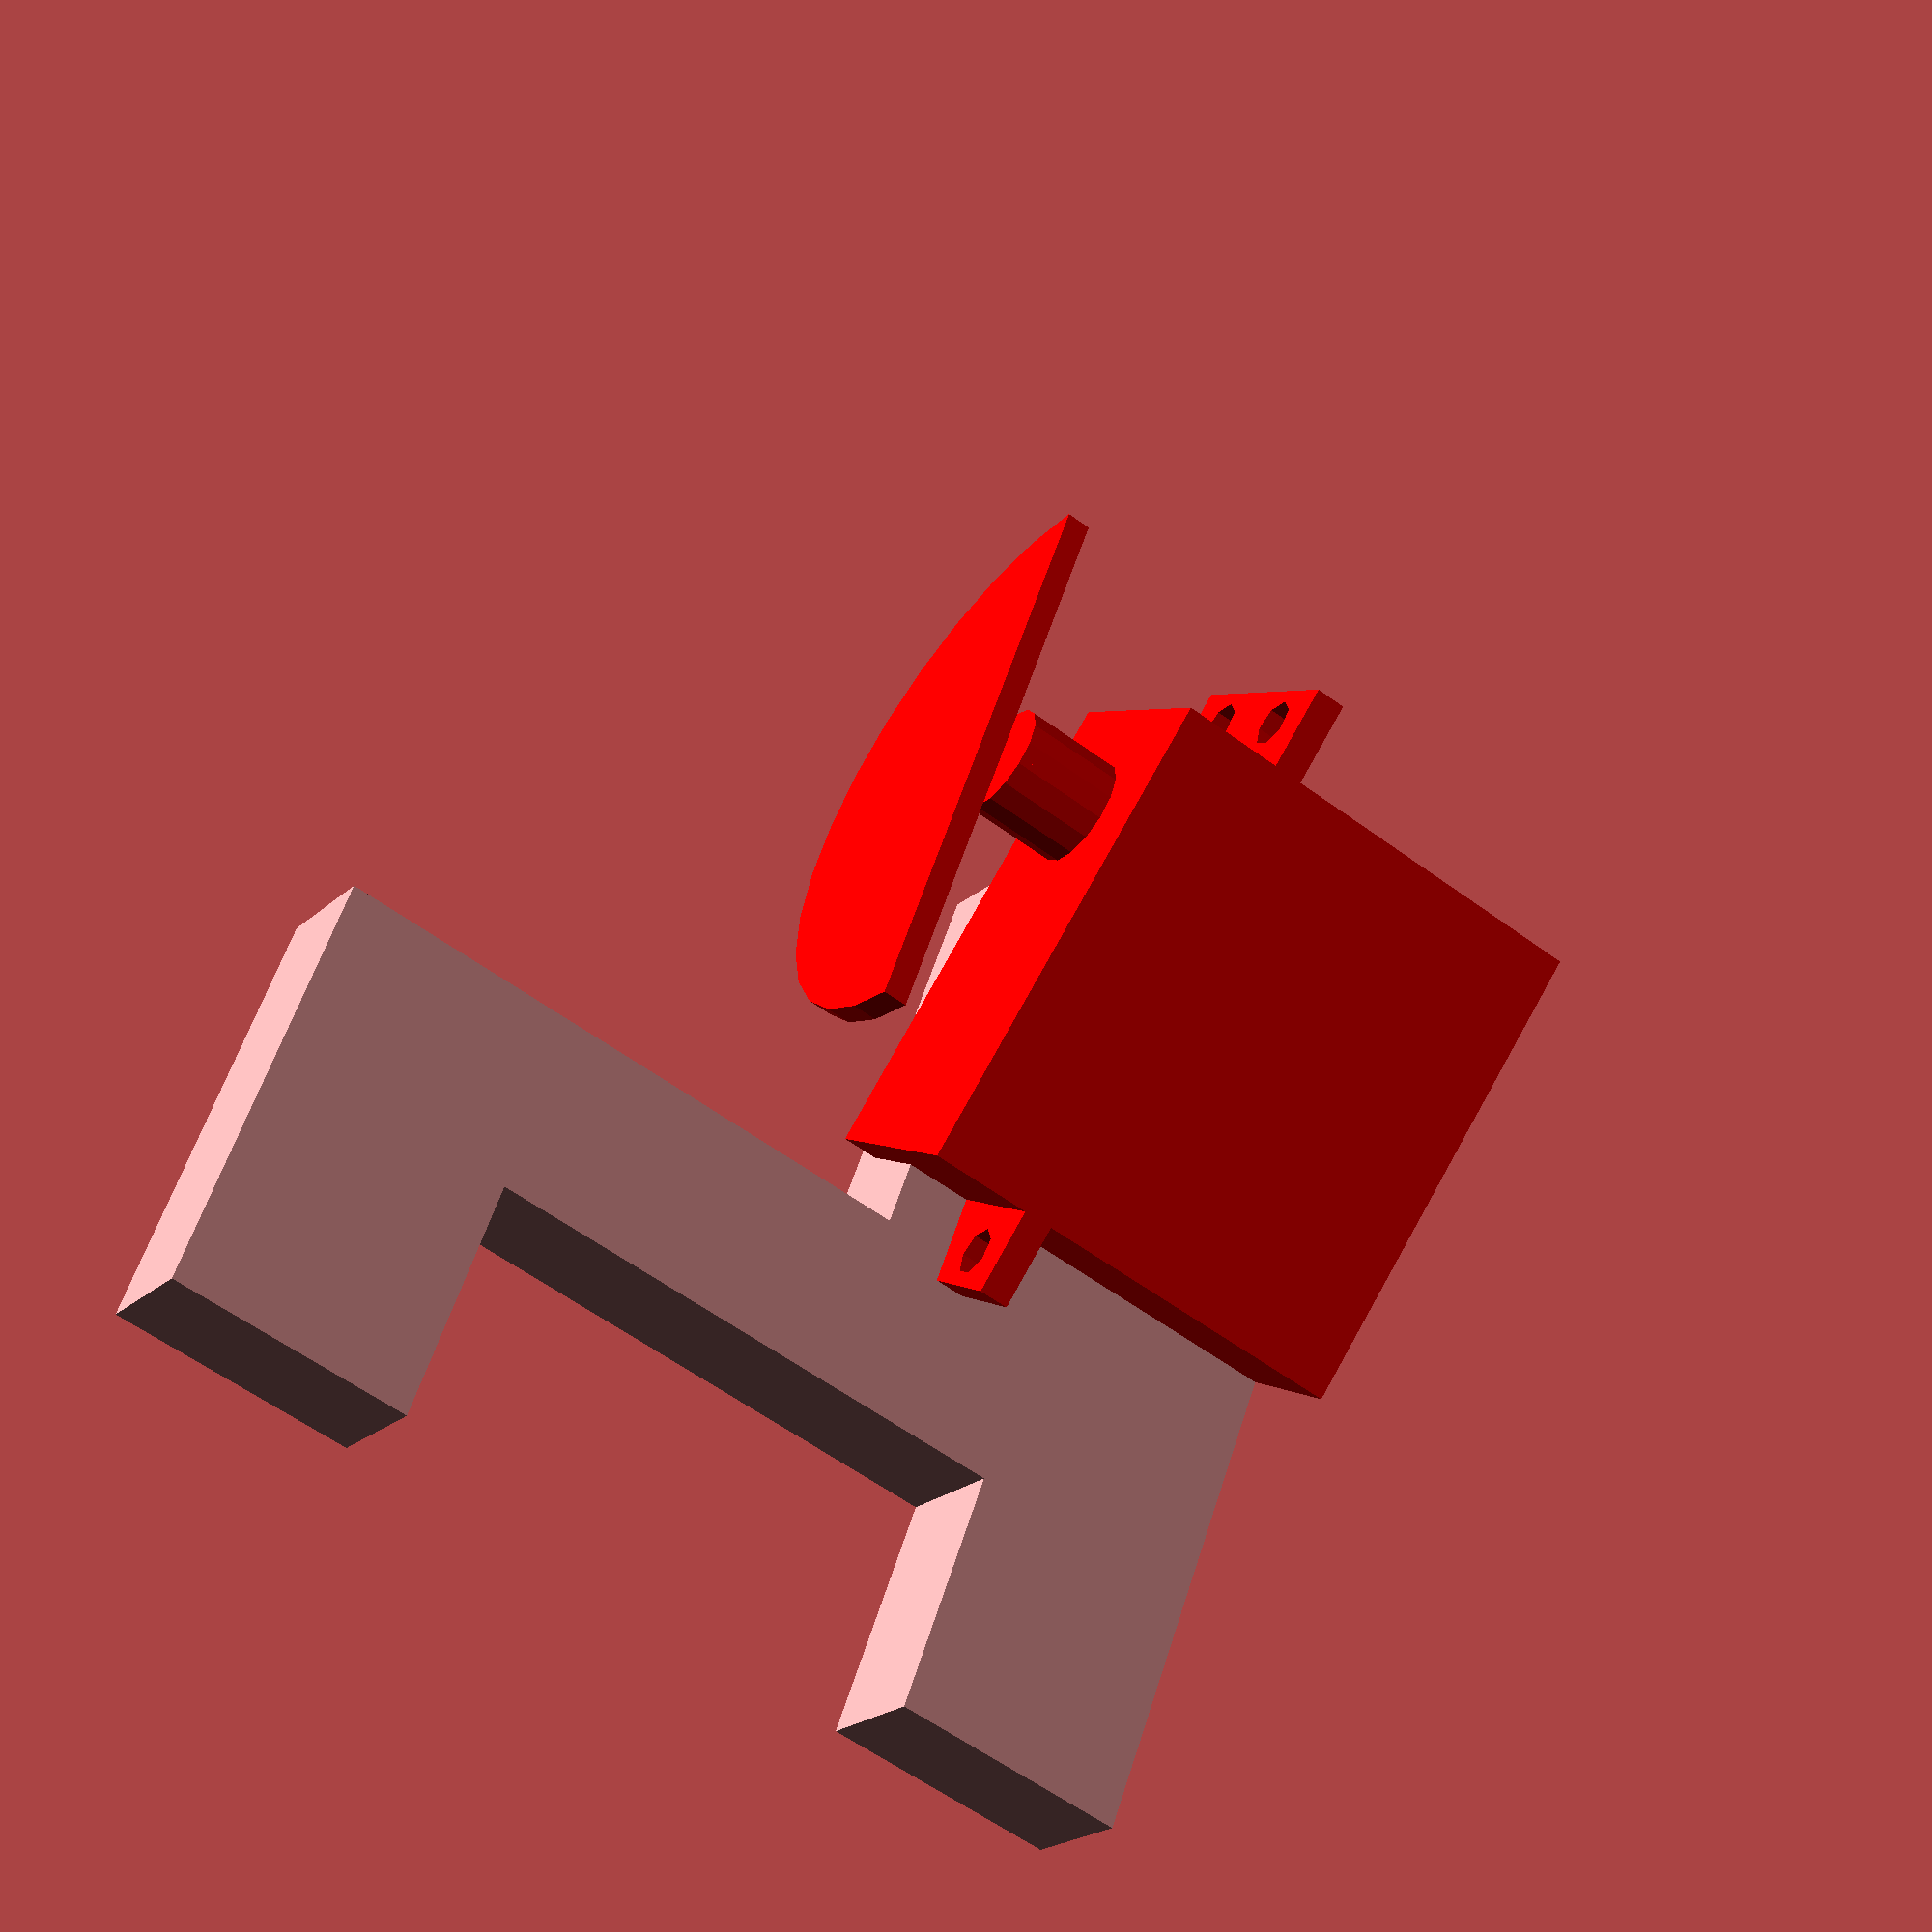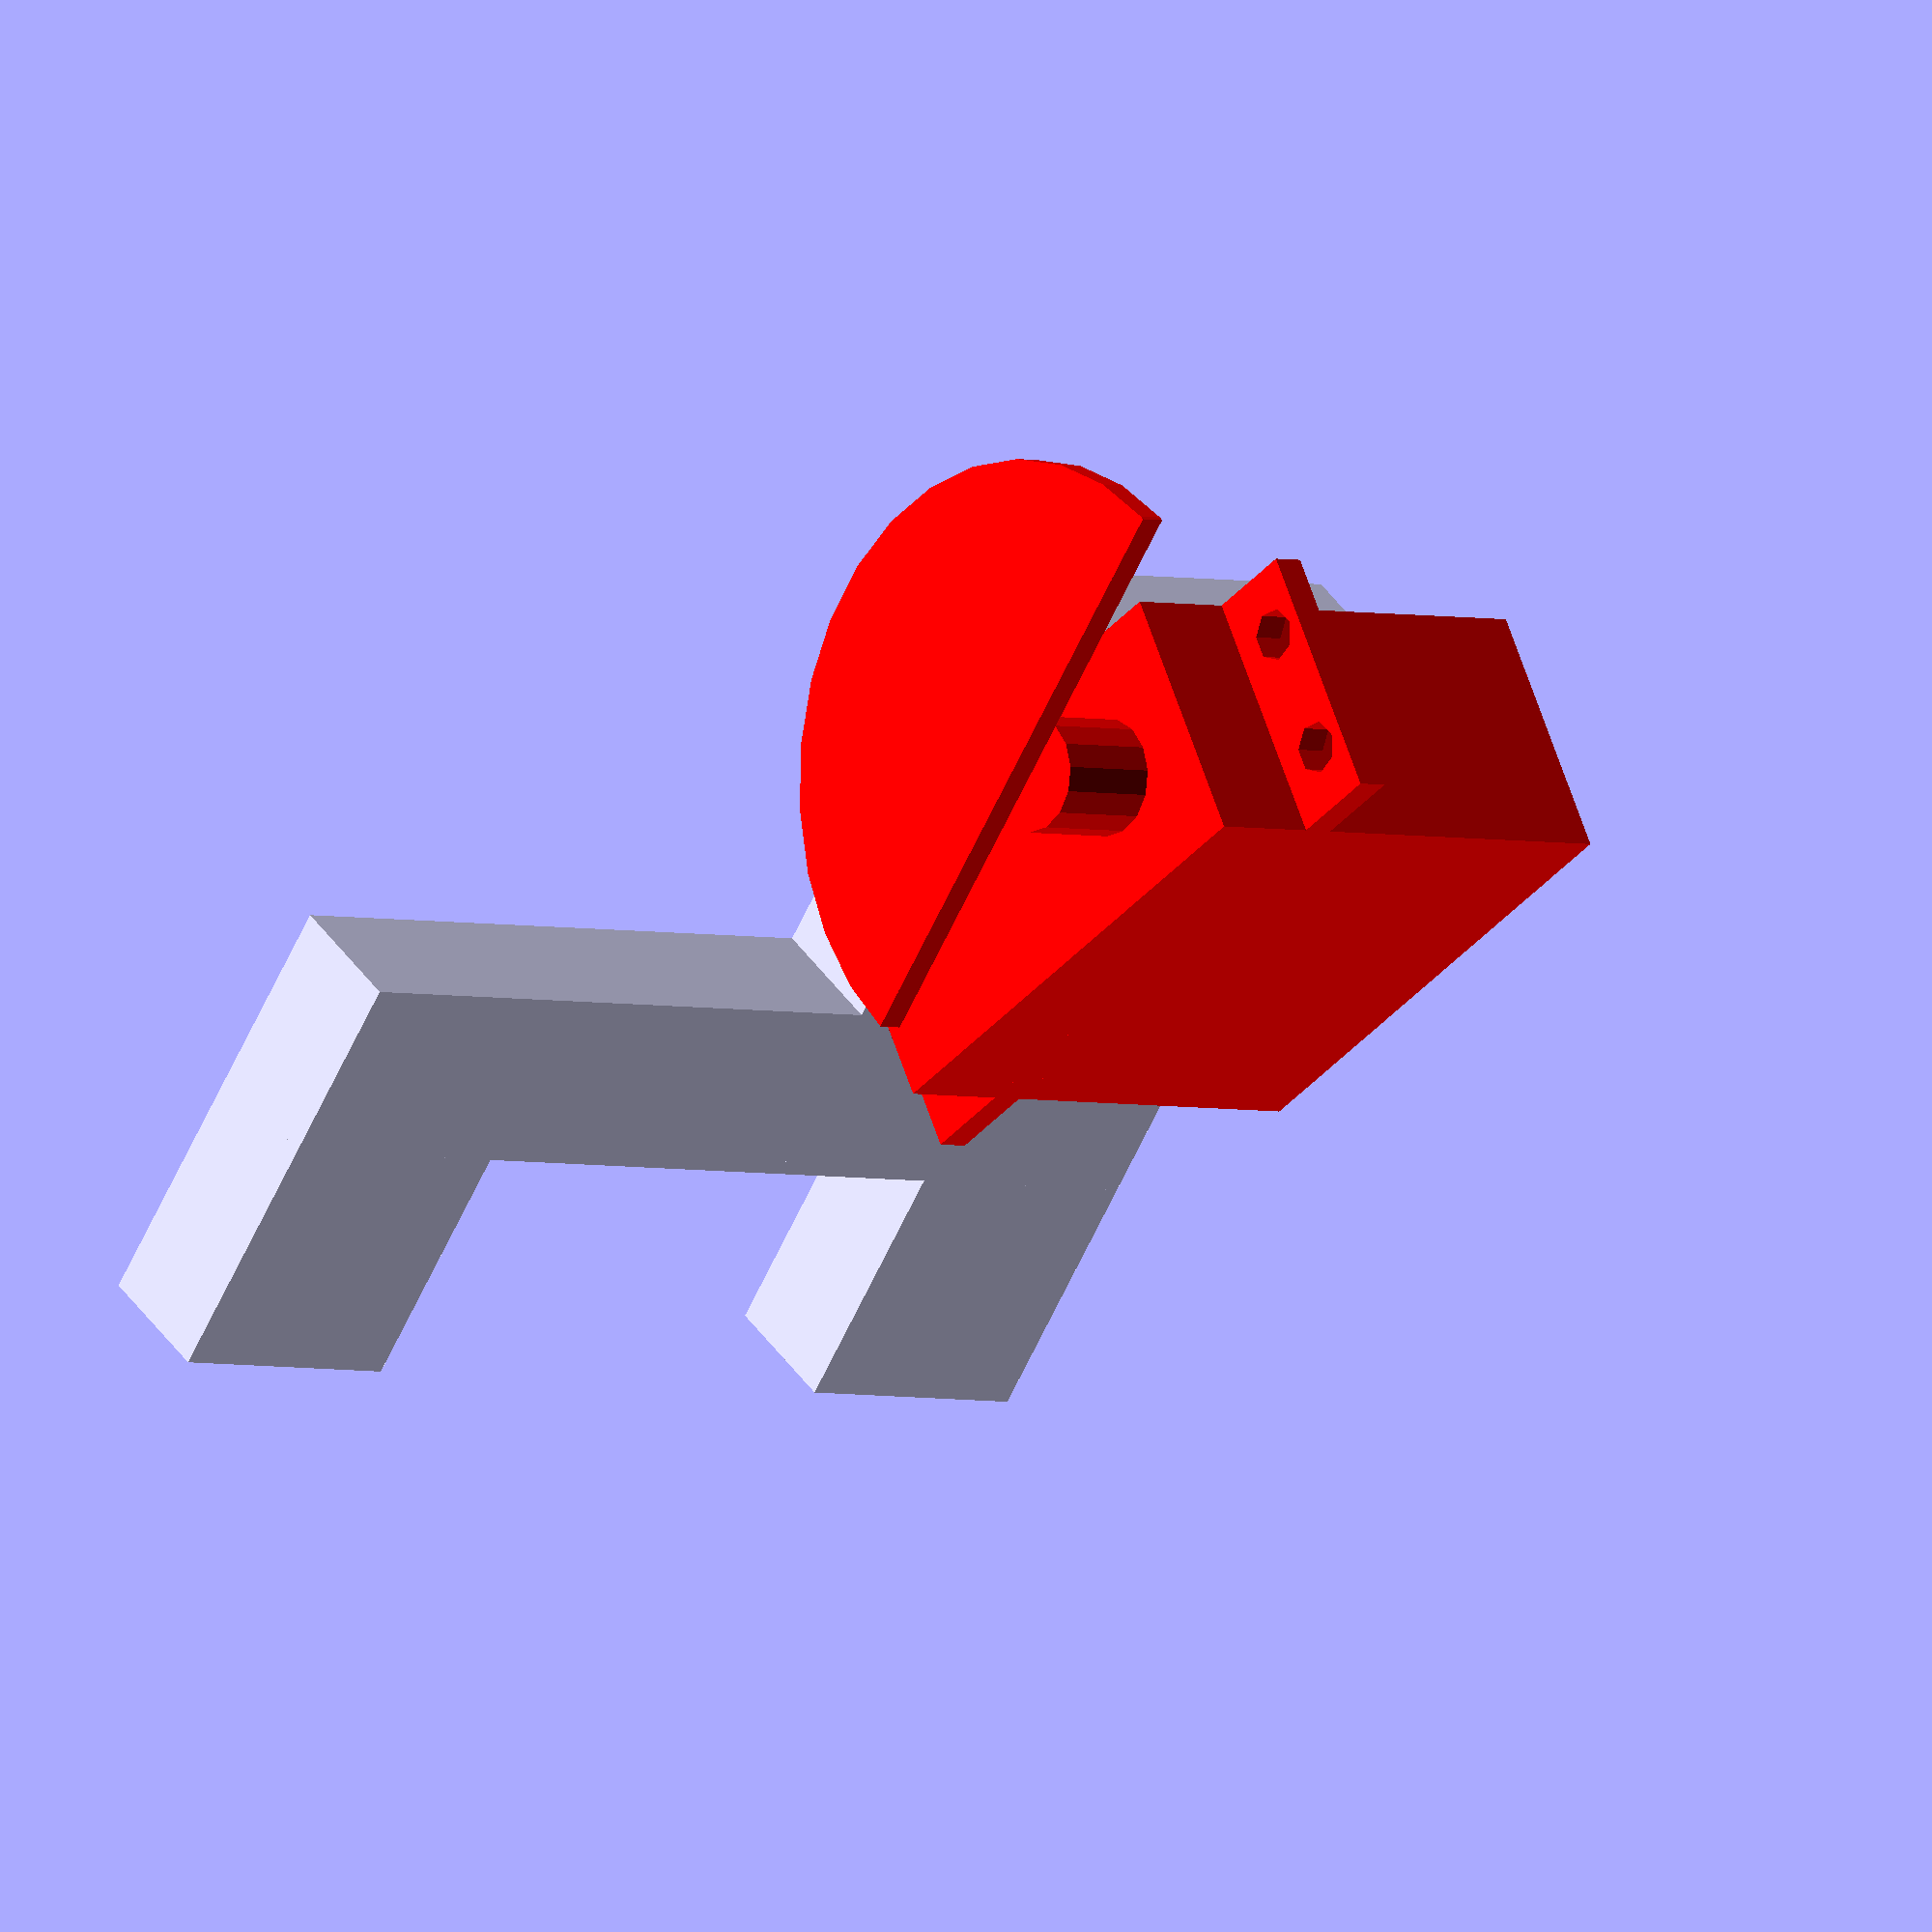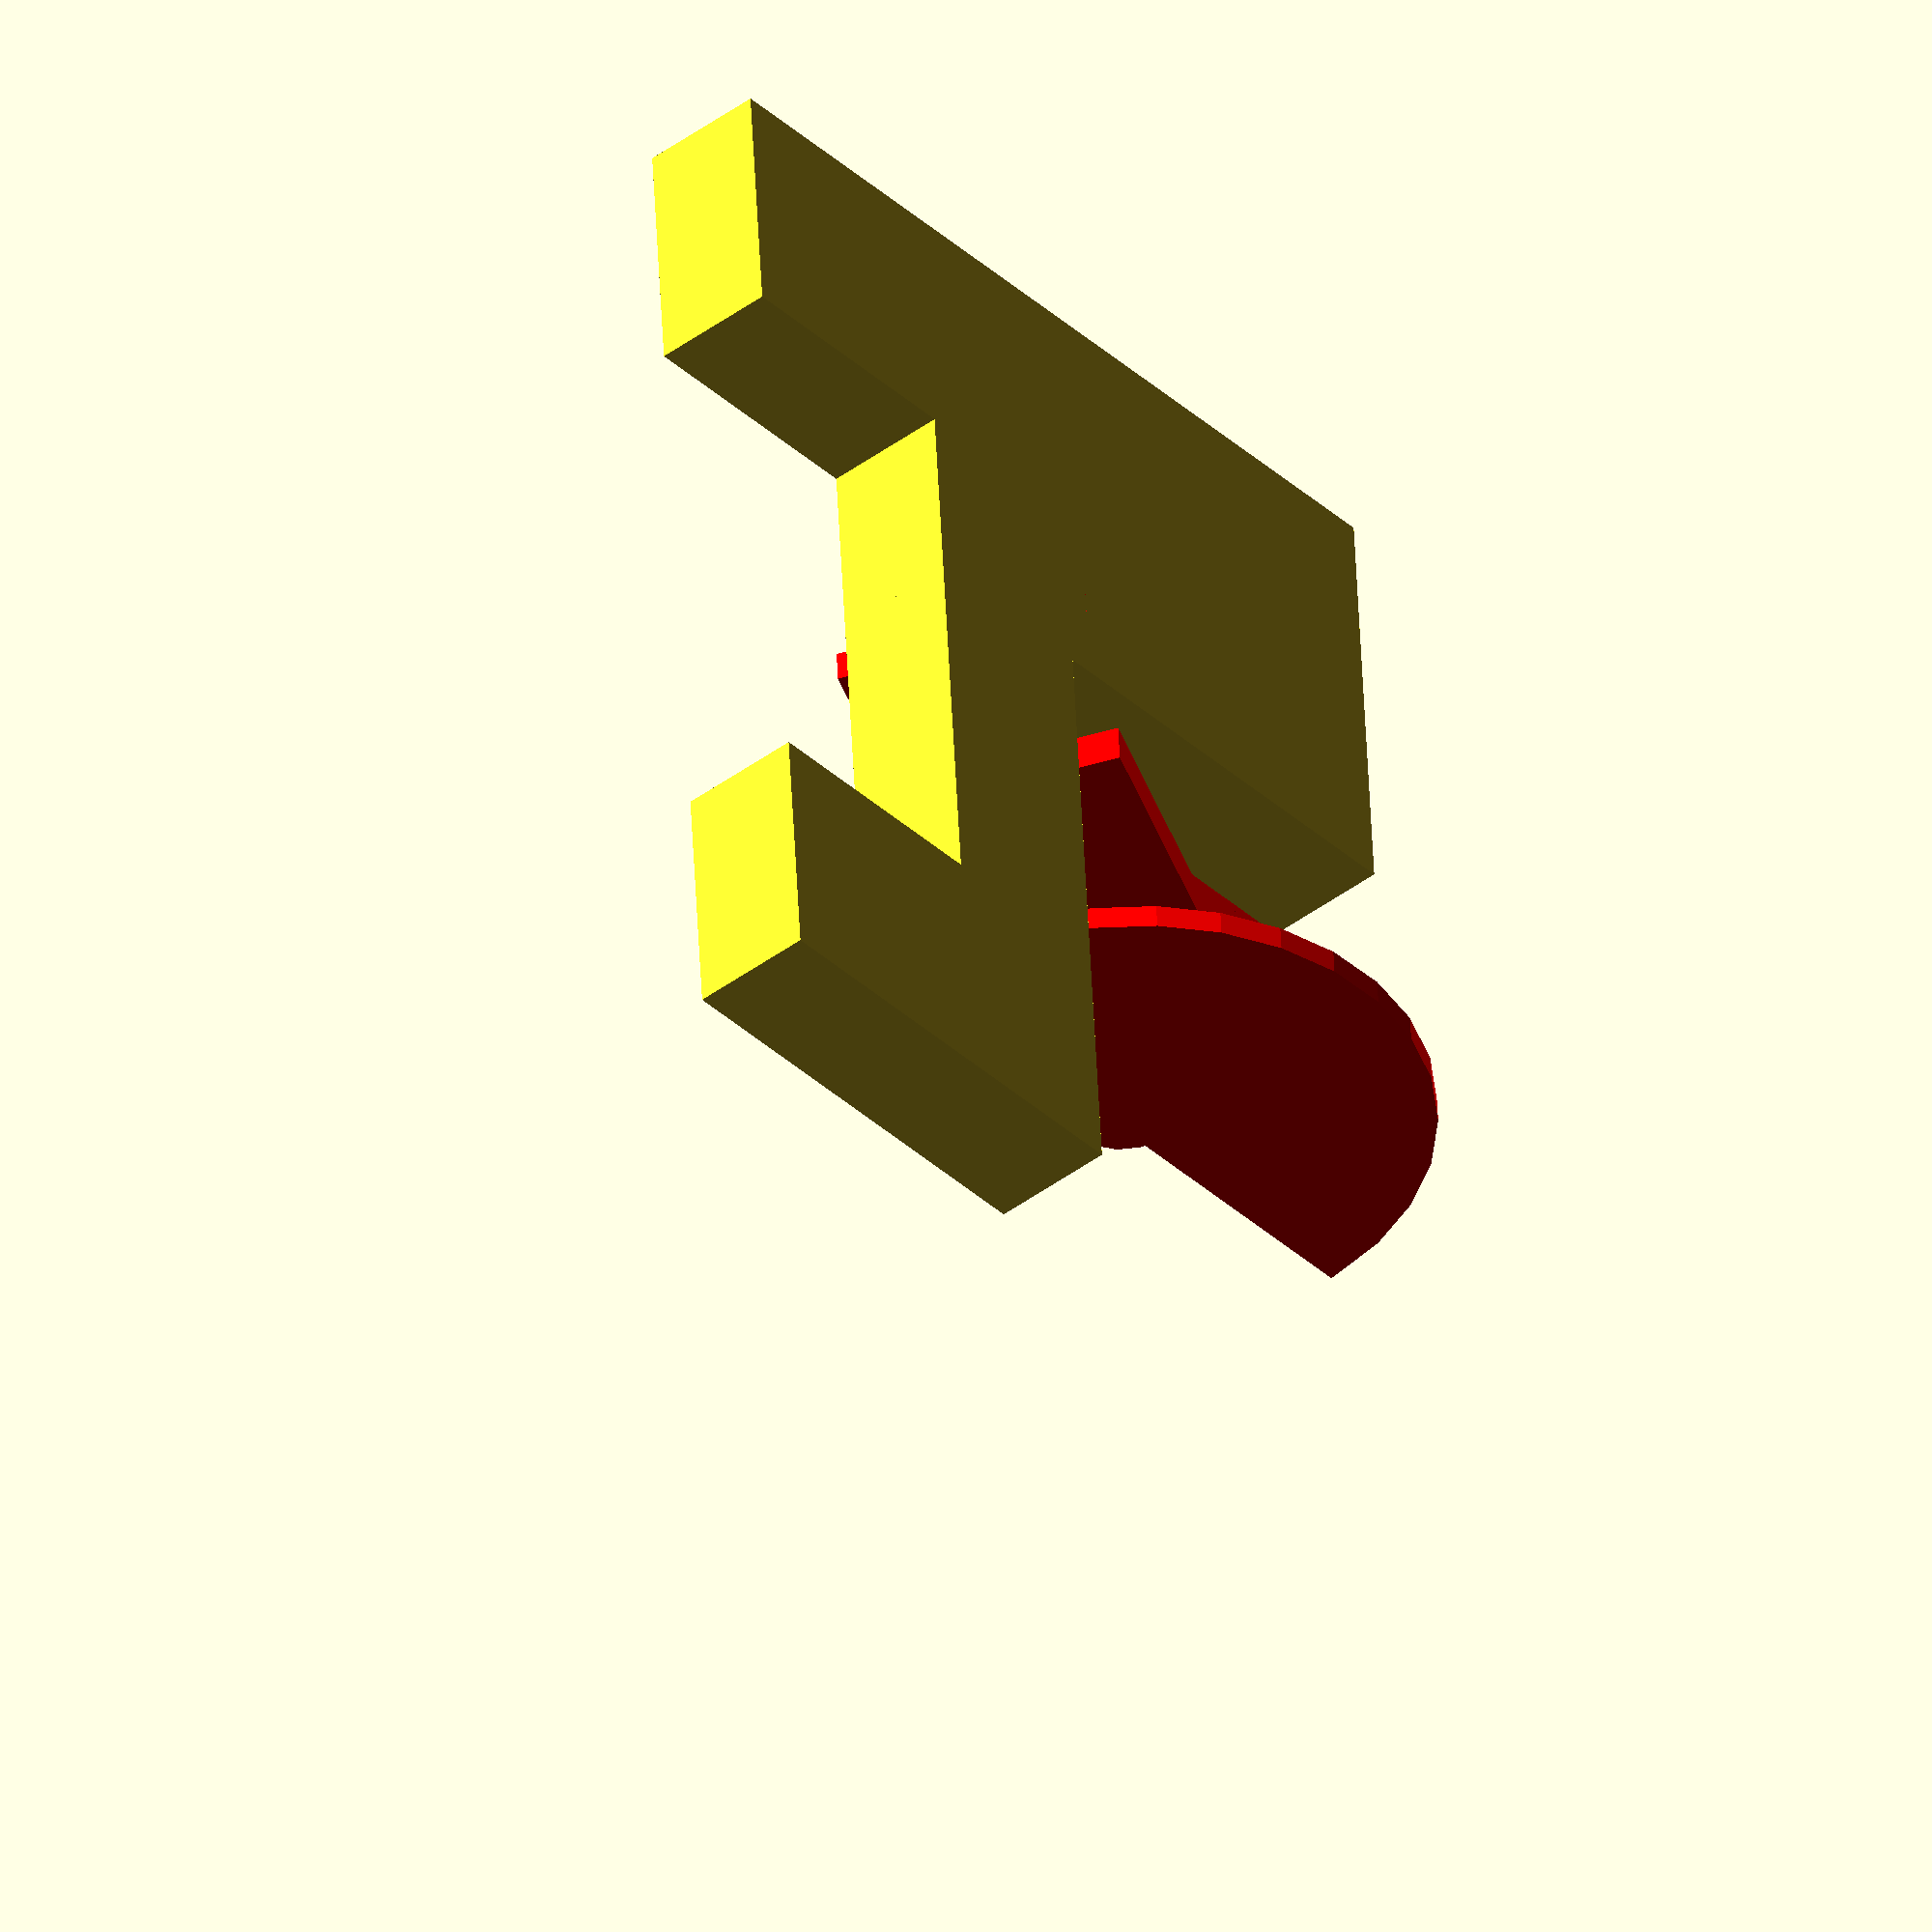
<openscad>
angle=23.26;

union() {
    cube([20, 20, 10]);
    translate([20, 0, 0]) cube([50, 35, 10]);
    translate([20, 35, 0]) cube([15, 50, 10]);
    translate([0, 65, 0]) cube([20, 20, 10]);
}

translate([37, 0, 0]) rotate(a = [0, -angle, 0])
translate([0, 0, 20]) rotate(a = [-90, 0, 0])
color("red") union() {
    translate([7, 0, 0]) cube([40, 20, 38]);
    translate([0, 0, 27]) difference () {
        cube([54, 20, 2.5]);
        translate([3, 5, -1]) cylinder(h = 4, r = 2);
        translate([3, 15, -1]) cylinder(h = 4, r = 2);
        translate([51, 5, -1]) cylinder(h = 4, r = 2);
        translate([51, 15, -1]) cylinder(h = 4, r = 2);
    }
    translate([37.5, 10, 0]) cylinder(h = 46, r = 4.5);
    translate([37.5, 10, 46]) difference() {
        cylinder(h = 2, r = 24);
        rotate(a = [0, 0, angle]) translate([-24, -24, -1]) cube([ 48, 24, 4 ]);
    }
}

</openscad>
<views>
elev=21.5 azim=290.9 roll=327.7 proj=p view=solid
elev=316.1 azim=299.6 roll=327.9 proj=o view=wireframe
elev=223.7 azim=3.9 roll=48.7 proj=o view=wireframe
</views>
